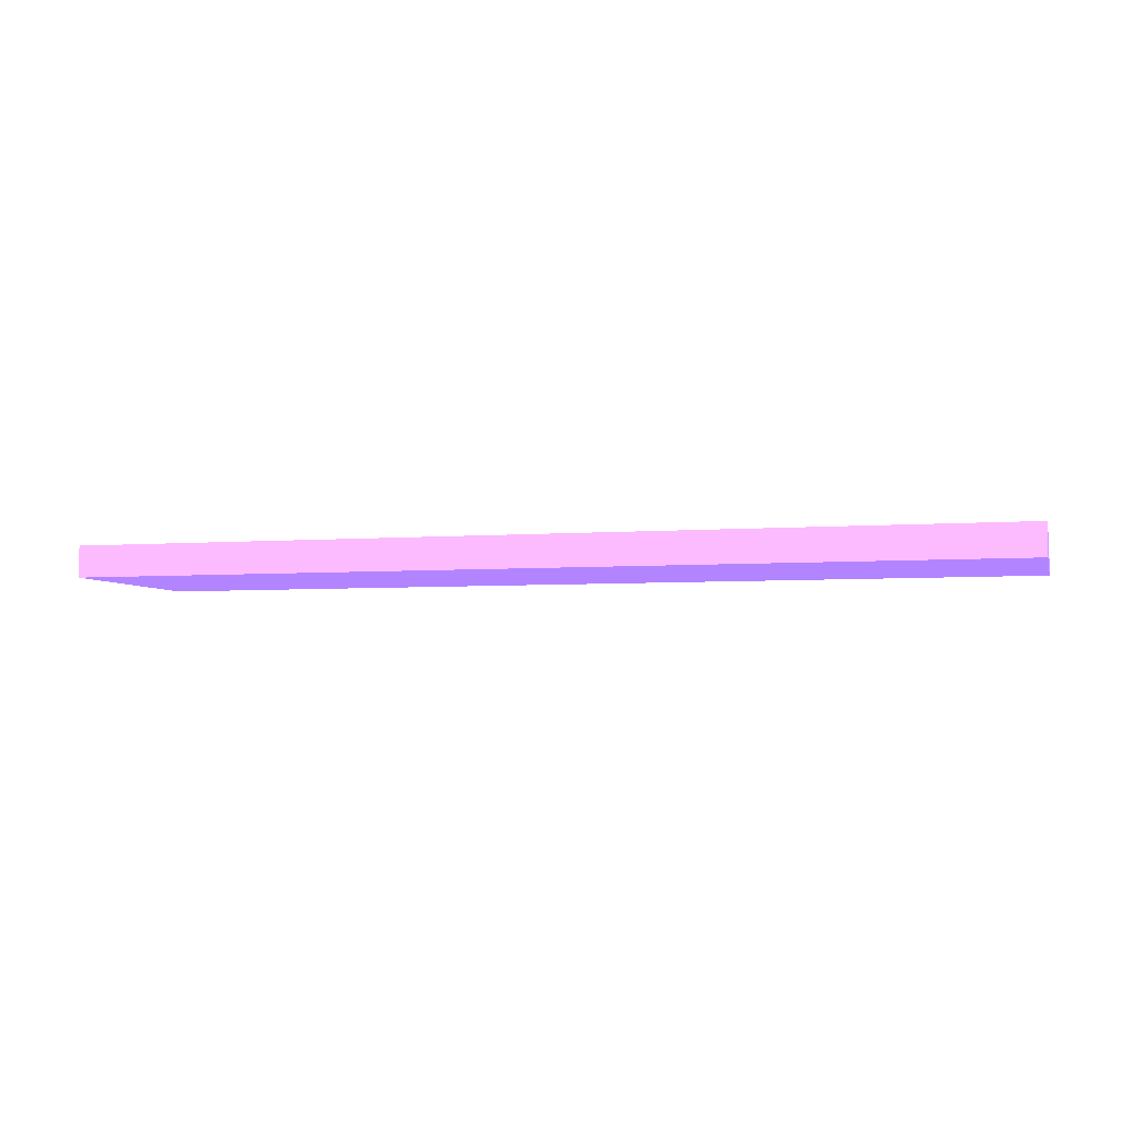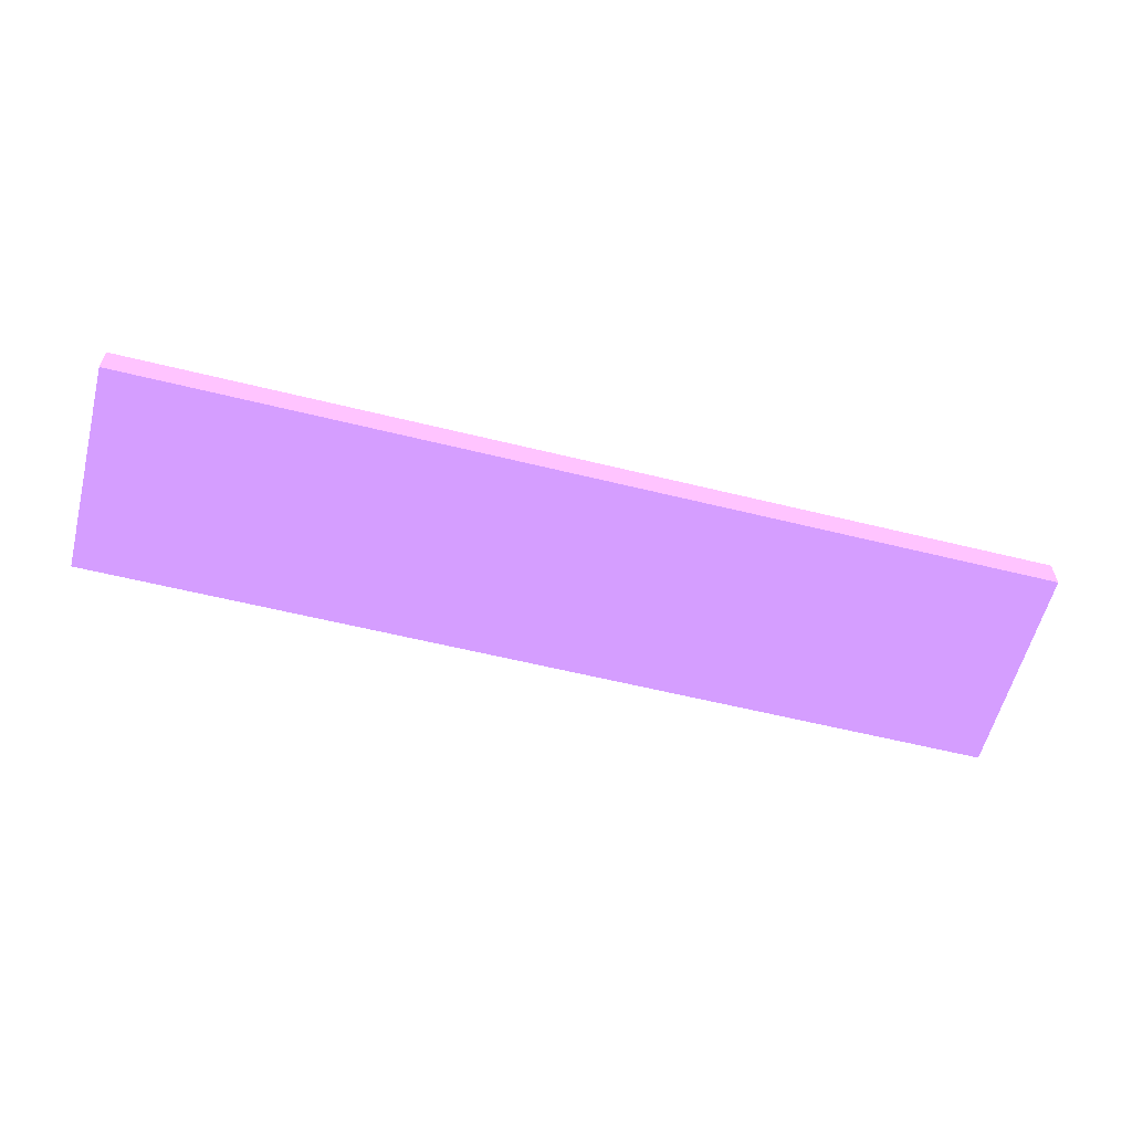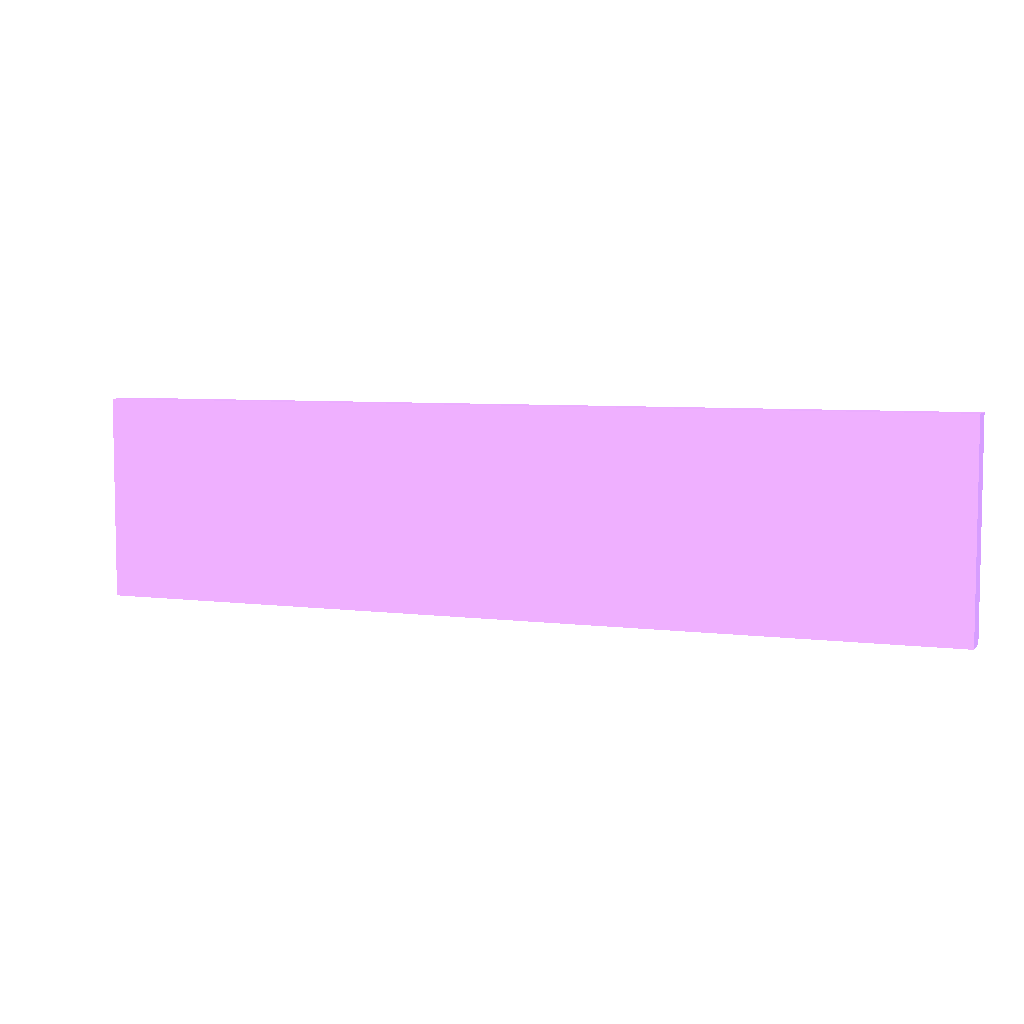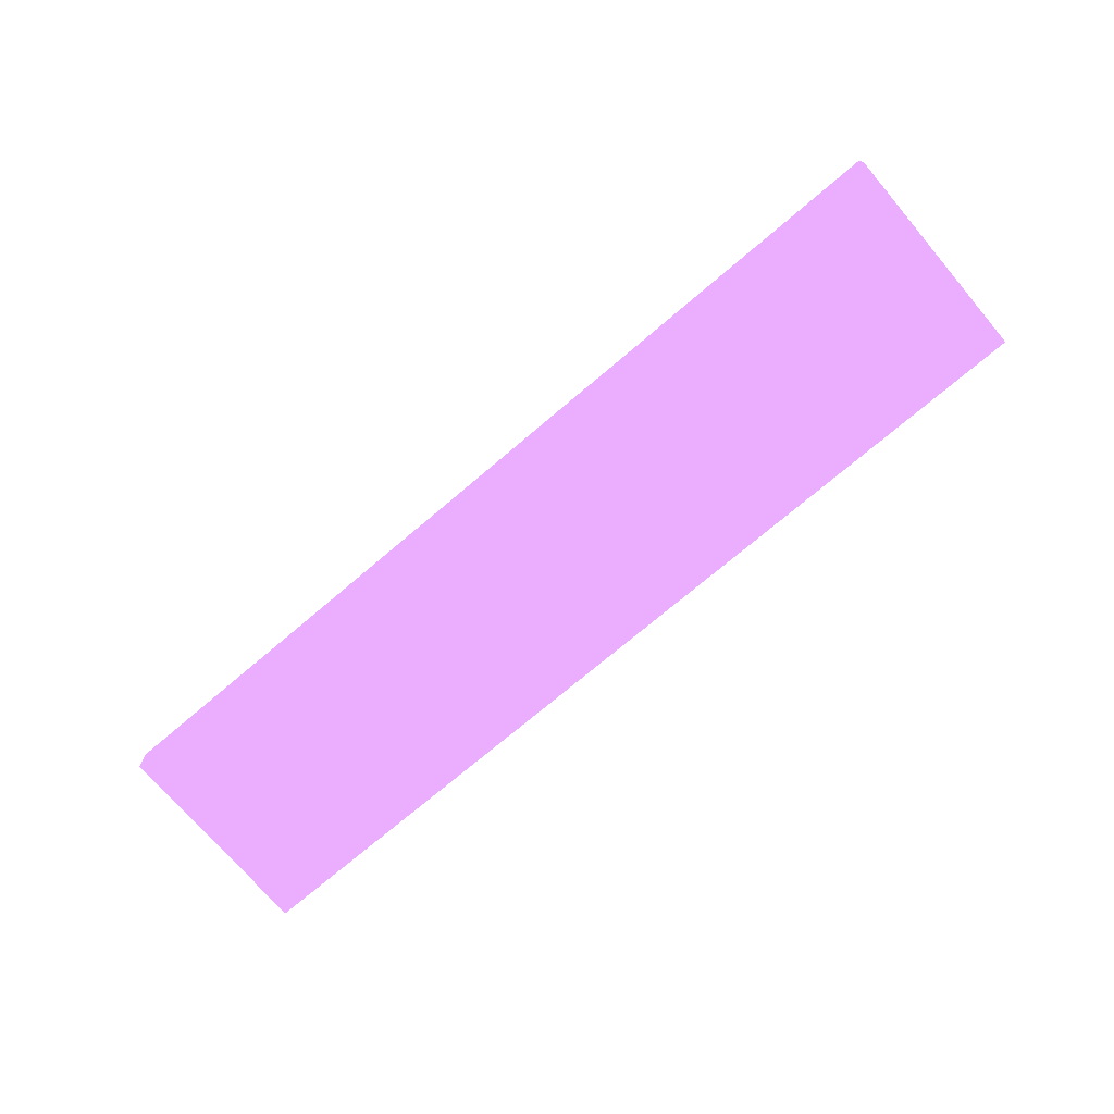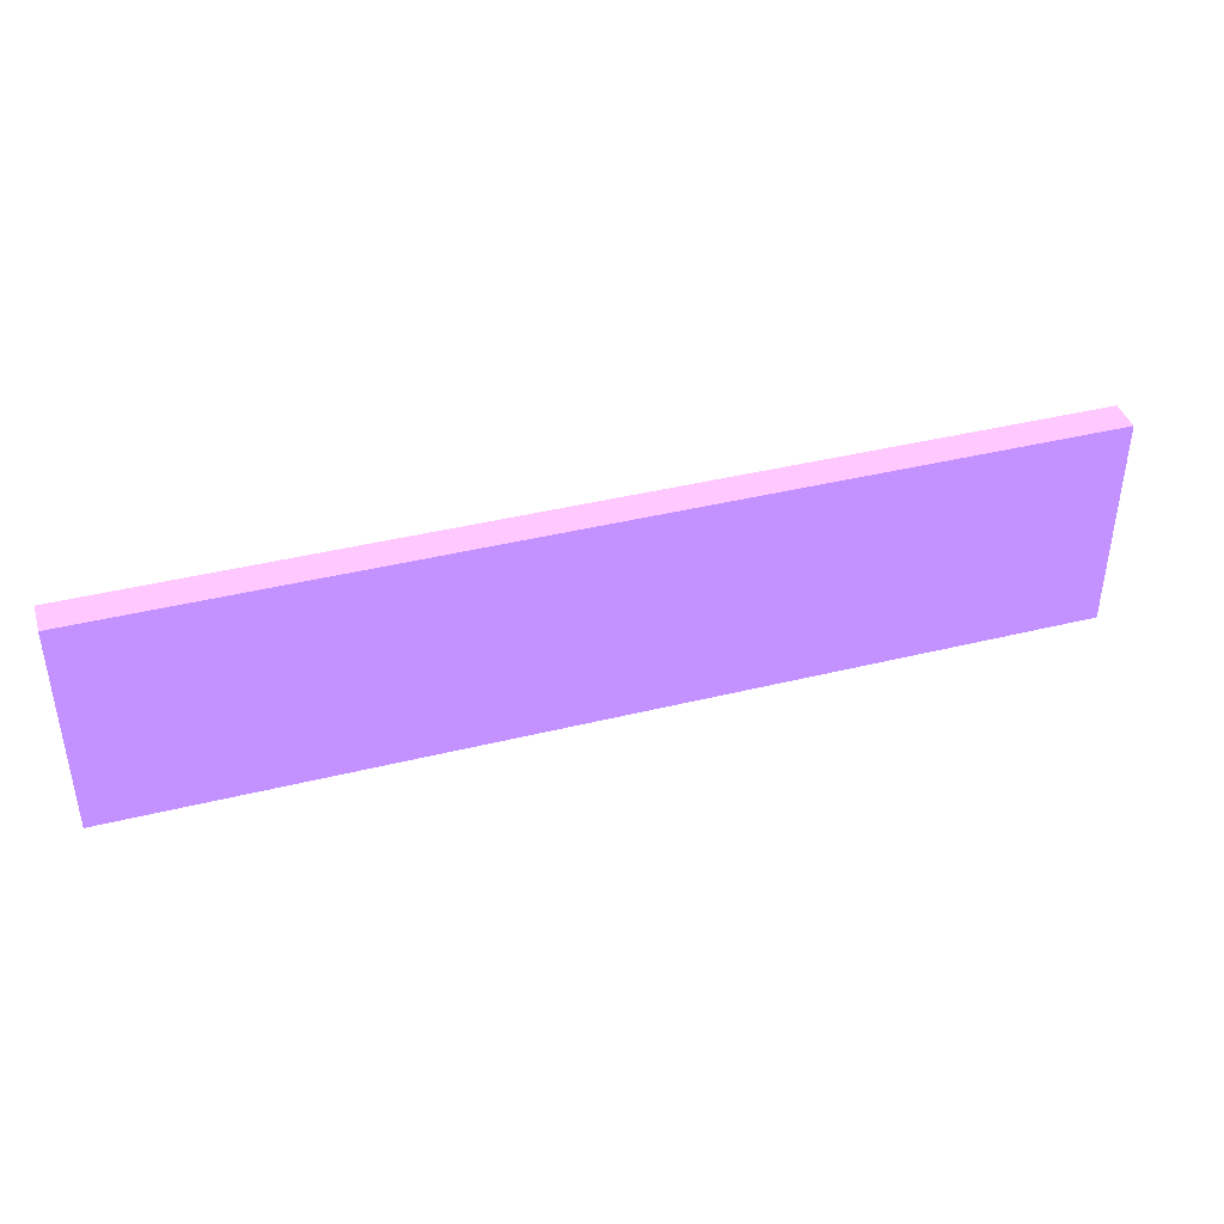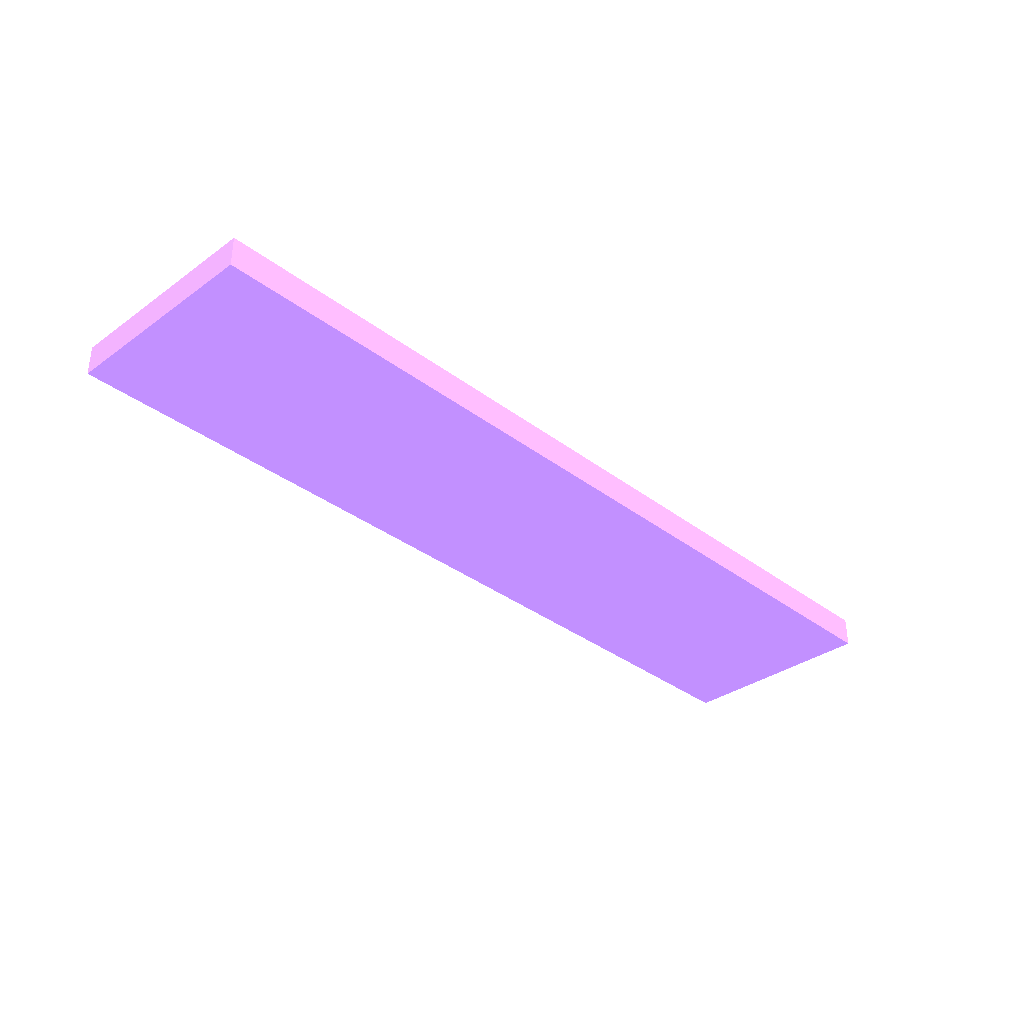
<metadata>
{"format":"obj","ext":"obj","renderer":"f3d","projection":"perspective","resolution":1024,"background":"white","views":[{"elev":-4.7,"azim":-165.1,"up":"+Y"},{"elev":-58.9,"azim":165.7,"up":"+Y"},{"elev":5.9,"azim":-158.6,"up":"+Z"},{"elev":-72.7,"azim":40.4,"up":"+Y"},{"elev":40.7,"azim":-16.8,"up":"+Z"},{"elev":-34.1,"azim":134.2,"up":"+Y"}]}
</metadata>
<code>
v 5.418 0.94 -10.81 0.5608 0.4157 0.898
v 5.418 0.5547 -10.81 0.5608 0.4157 0.898
v 5.418 0.94 -13.45 0.5608 0.4157 0.898
v -5.875 0.94 -13.45 0.5608 0.4157 0.898
v -5.875 0.5547 -10.81 0.5608 0.4157 0.898
v -5.875 0.5547 -13.45 0.5608 0.4157 0.898
v -5.875 0.94 -10.81 0.5608 0.4157 0.898
v 5.418 0.5547 -13.45 0.5608 0.4157 0.898
f 1 2 3
f 1 3 4
f 5 2 1
f 6 4 3
f 6 5 4
f 6 2 5
f 7 5 1
f 7 1 4
f 7 4 5
f 8 6 3
f 8 3 2
f 8 2 6

</code>
